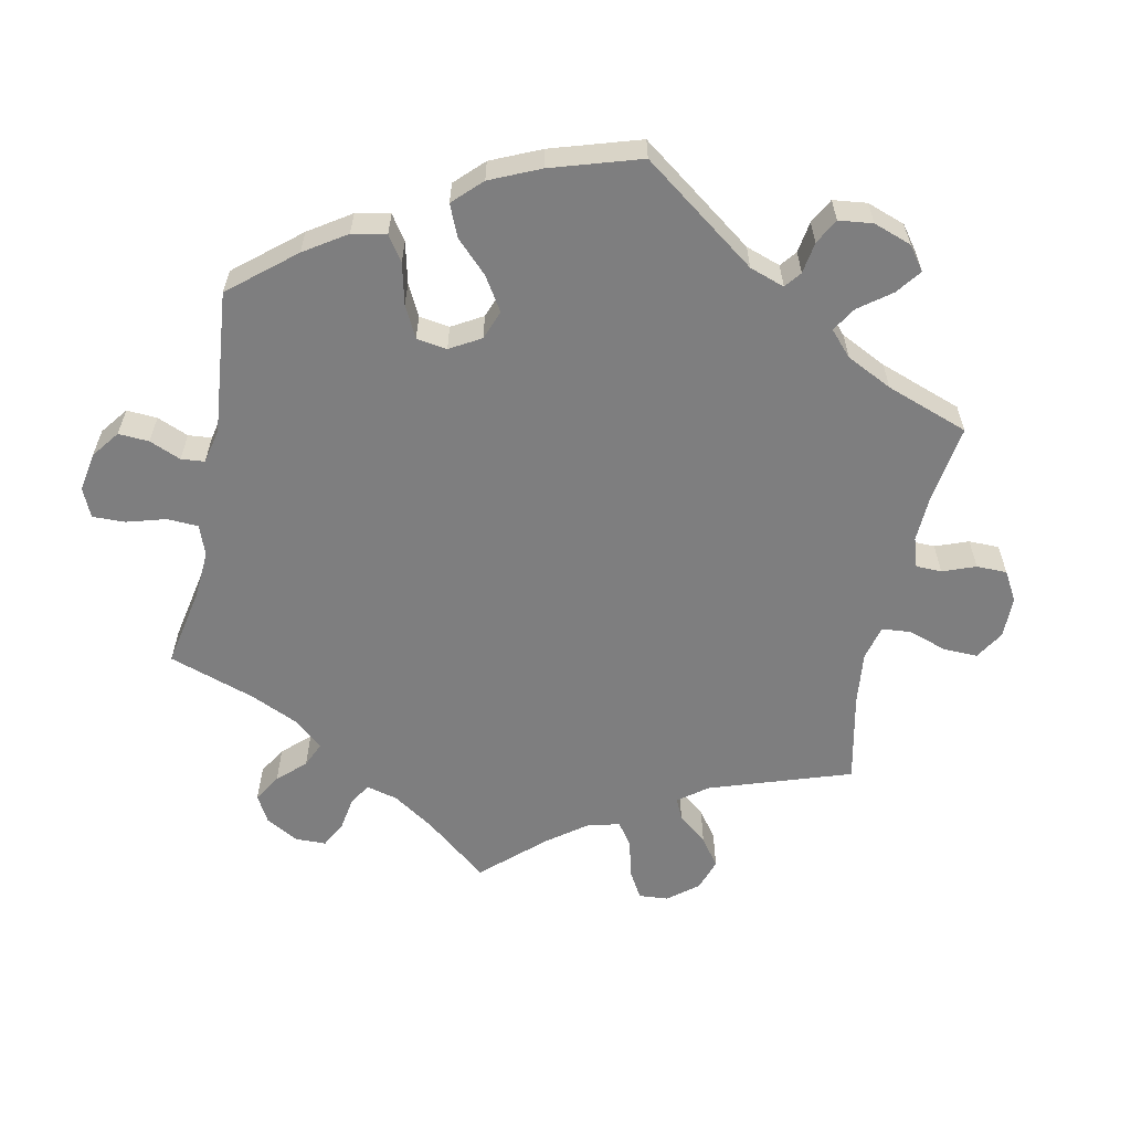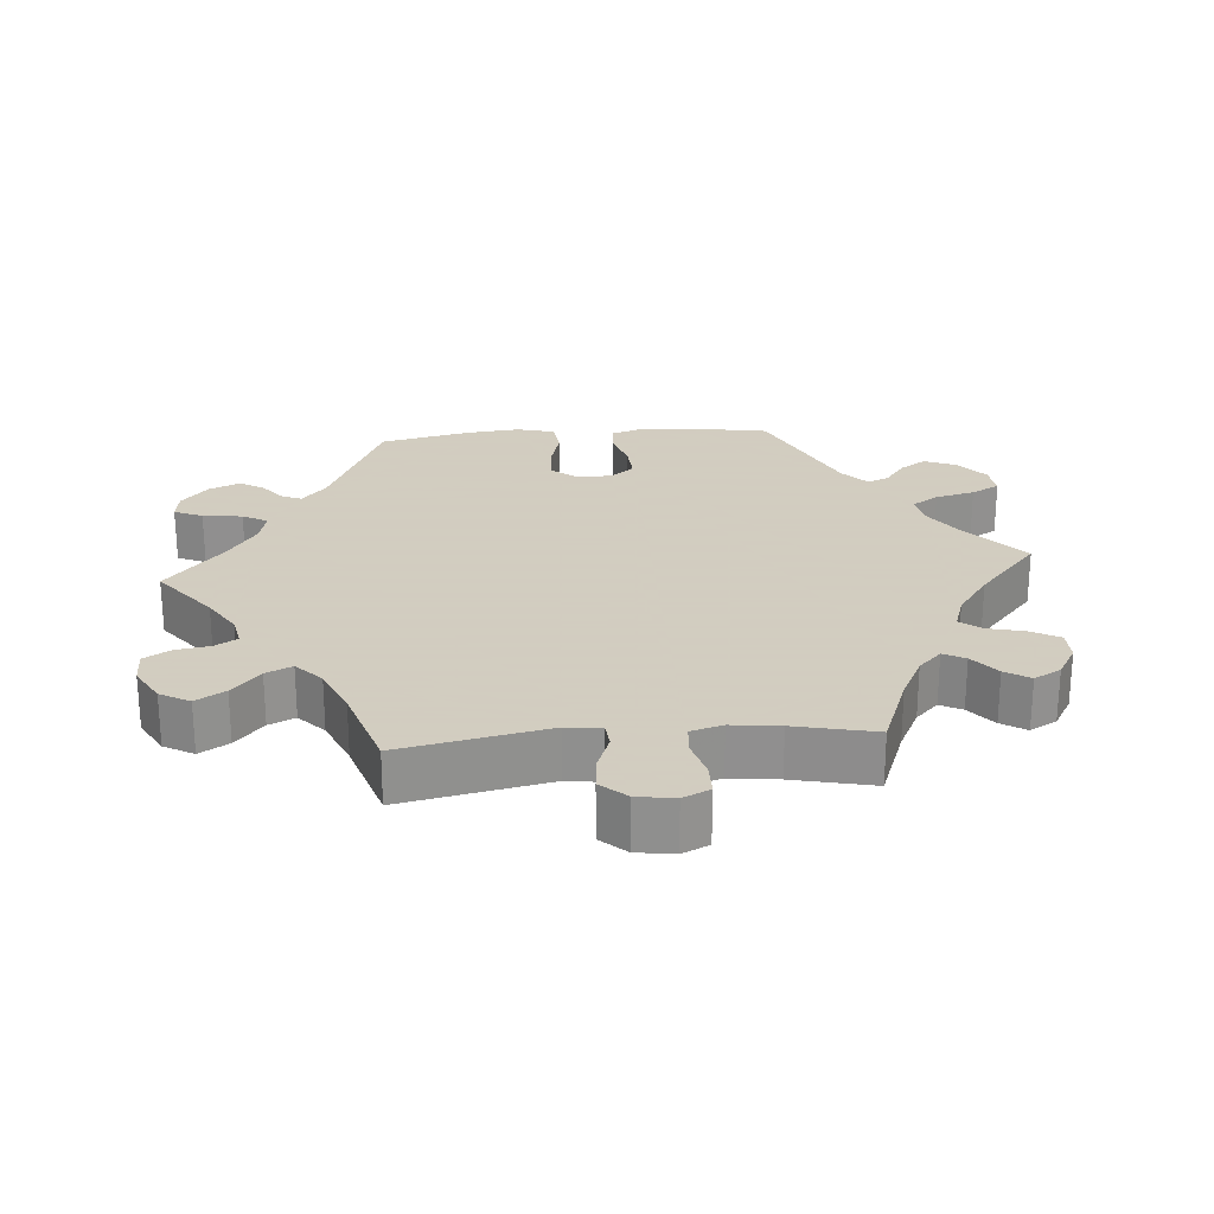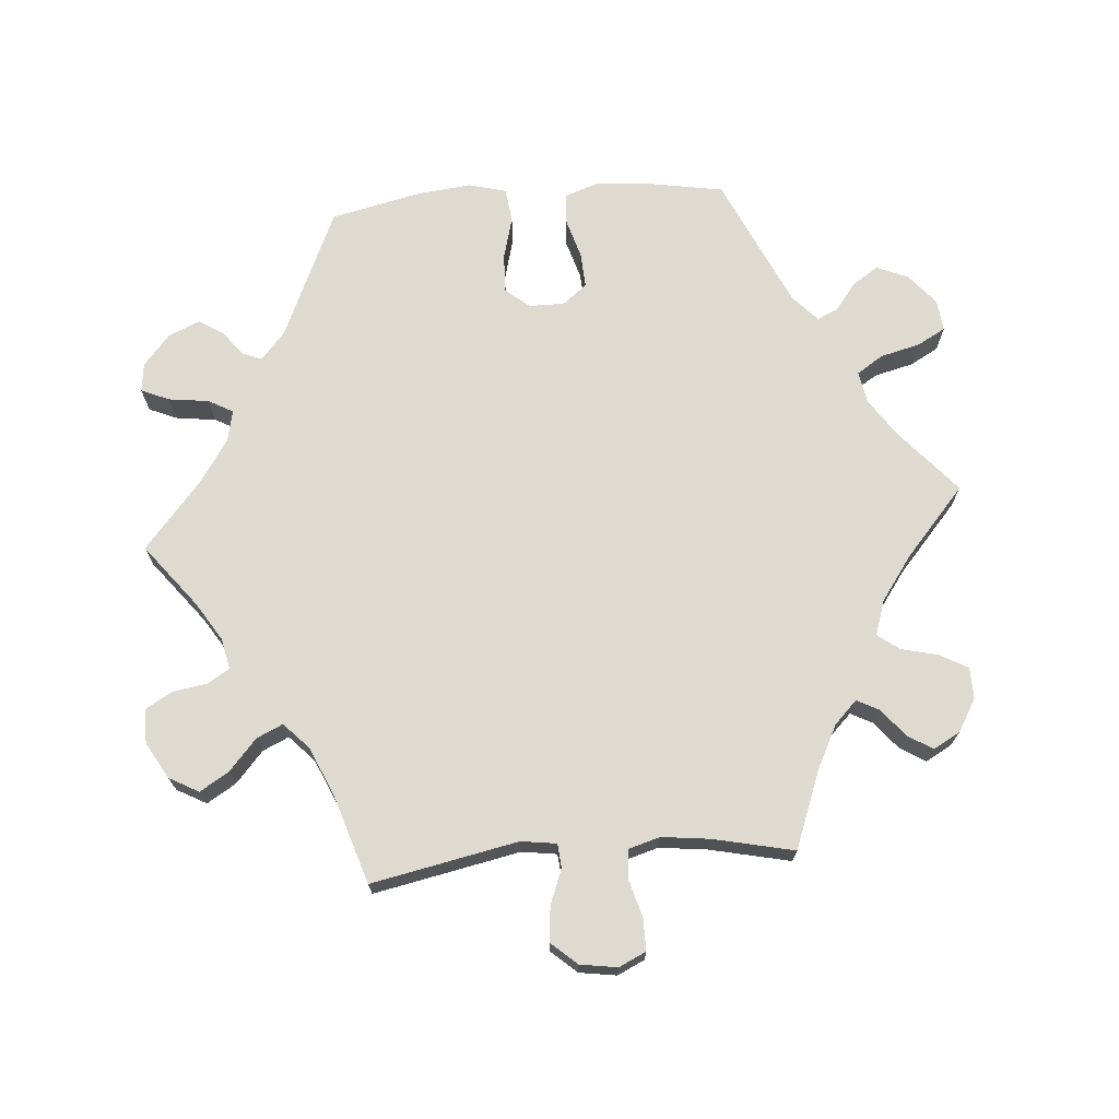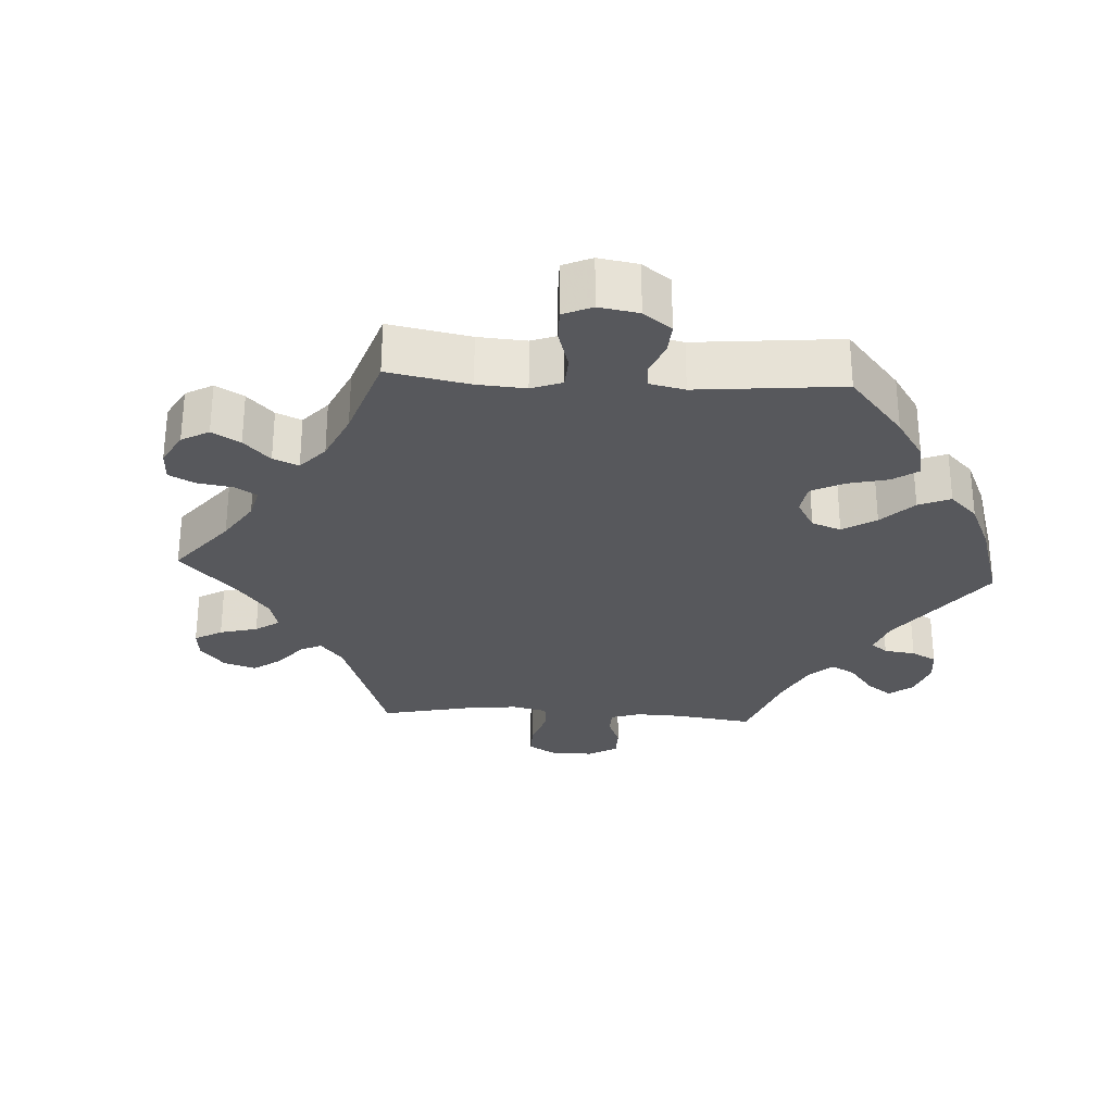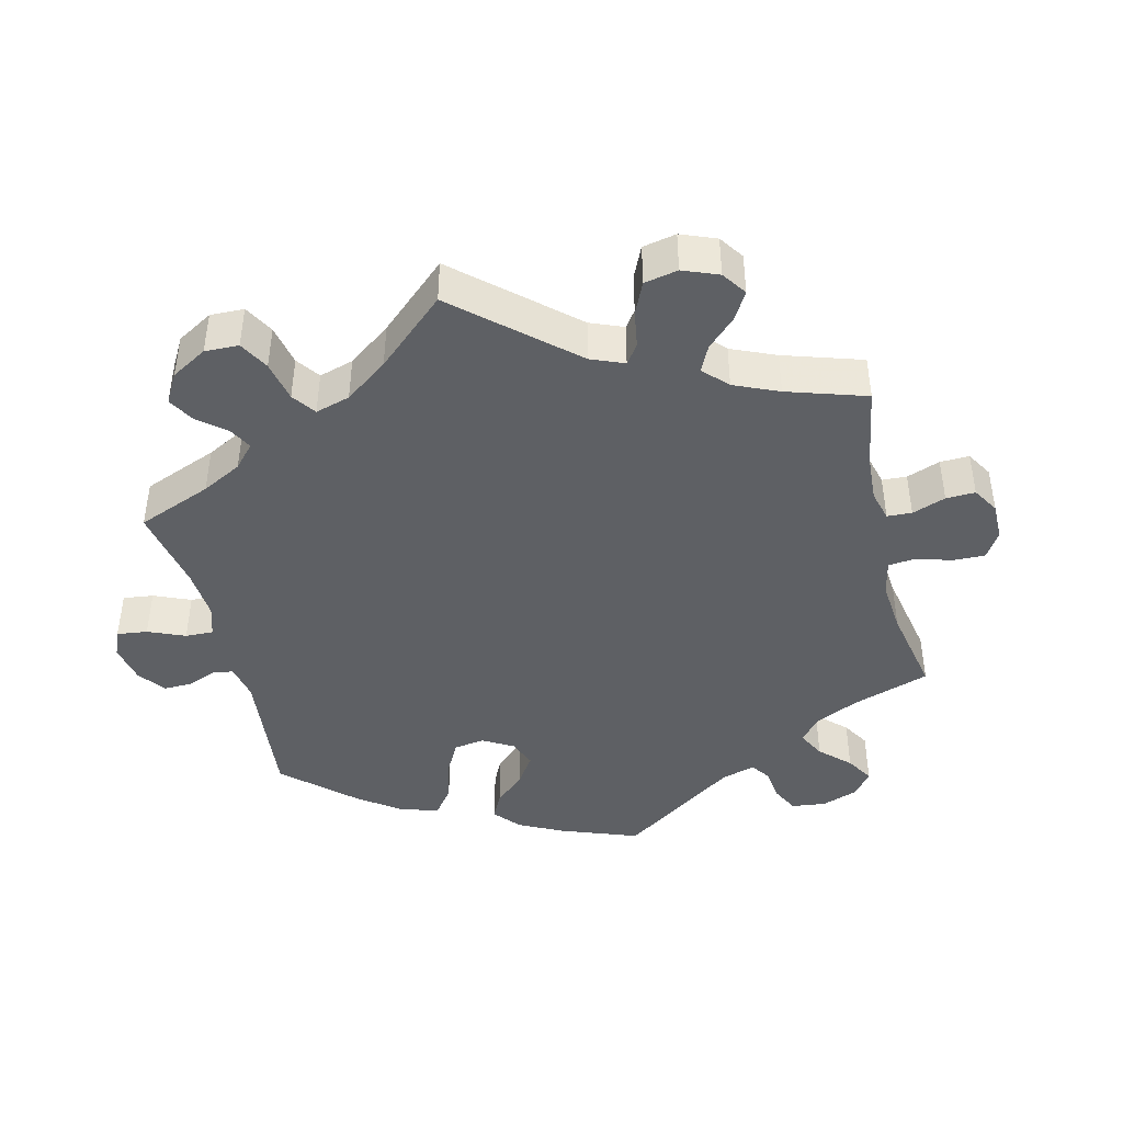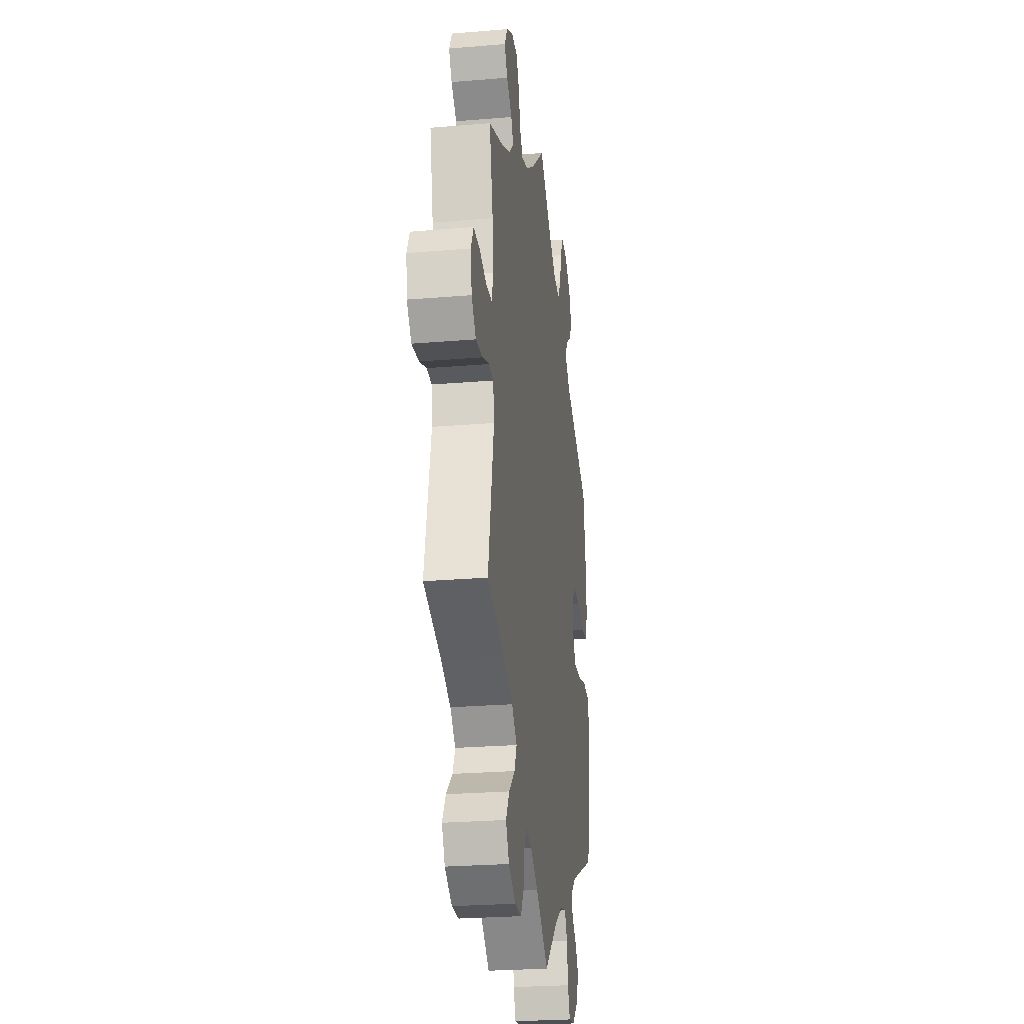
<metadata>
{"format":"obj","ext":"obj","renderer":"f3d","projection":"perspective","resolution":1024,"background":"white","views":[{"elev":-59.4,"azim":108.4,"up":"+Y"},{"elev":24.3,"azim":-94.6,"up":"+Y"},{"elev":70.9,"azim":-94.5,"up":"+Y"},{"elev":-28.4,"azim":26.7,"up":"+Y"},{"elev":-42.9,"azim":-106.4,"up":"+Y"},{"elev":-25.5,"azim":-82.3,"up":"+Z"}]}
</metadata>
<code>
v 0.317 0.07 -0.37
v 0.278 0.07 -0.404
v 0.289 0.07 -0.431
v 0.324 0.07 -0.459
v 0.345 0.07 -0.493
v 0.326 0.07 -0.537
v 0.283 0.07 -0.574
v 0.242 0.07 -0.579
v 0.225 0.07 -0.539
v 0.218 0.07 -0.483
v 0.199 0.07 -0.448
v 0.154 0.07 -0.458
v 0.094 0.07 -0.498
v 0 0.07 -0.578
v -0.089 0.07 -0.508
v -0.143 0.07 -0.474
v -0.186 0.07 -0.465
v -0.205 0.07 -0.496
v -0.213 0.07 -0.545
v -0.235 0.07 -0.582
v -0.283 0.07 -0.582
v -0.334 0.07 -0.553
v -0.357 0.07 -0.511
v -0.332 0.07 -0.47
v -0.288 0.07 -0.431
v -0.271 0.07 -0.394
v -0.308 0.07 -0.359
v -0.377 0.07 -0.329
v -0.501 0.07 -0.289
v -0.459 0.07 -0.082
v -0.466 0.07 -0.032
v -0.499 0.07 -0.029
v -0.549 0.07 -0.048
v -0.598 0.07 -0.053
v -0.63 0.07 -0.017
v -0.638 0.07 0.036
v -0.62 0.07 0.074
v -0.575 0.07 0.074
v -0.522 0.07 0.059
v -0.481 0.07 0.062
v -0.468 0.07 0.107
v -0.476 0.07 0.175
v -0.501 0.07 0.289
v -0.393 0.07 0.33
v -0.331 0.07 0.361
v -0.299 0.07 0.393
v -0.315 0.07 0.424
v -0.354 0.07 0.456
v -0.376 0.07 0.491
v -0.355 0.07 0.529
v -0.309 0.07 0.556
v -0.265 0.07 0.555
v -0.243 0.07 0.515
v -0.231 0.07 0.464
v -0.208 0.07 0.433
v -0.159 0.07 0.449
v -0.097 0.07 0.493
v 0 0.07 0.578
v 0.087 0.07 0.502
v 0.143 0.07 0.464
v 0.188 0.07 0.456
v 0.212 0.07 0.493
v 0.226 0.07 0.549
v 0.248 0.07 0.589
v 0.292 0.07 0.584
v 0.335 0.07 0.548
v 0.354 0.07 0.503
v 0.33 0.07 0.467
v 0.292 0.07 0.438
v 0.278 0.07 0.408
v 0.315 0.07 0.374
v 0.5 0.07 0.289
v 0.52 0.07 0.173
v 0.524 0.07 0.103
v 0.508 0.07 0.057
v 0.466 0.07 0.054
v 0.409 0.07 0.071
v 0.359 0.07 0.074
v 0.332 0.07 0.04
v 0.332 0.07 -0.01
v 0.36 0.07 -0.044
v 0.415 0.07 -0.042
v 0.475 0.07 -0.026
v 0.523 0.07 -0.032
v 0.537 0.07 -0.085
v 0.529 0.07 -0.161
v 0.5 0.07 -0.289
v 0.317 0 -0.37
v 0.278 0 -0.404
v 0.289 0 -0.431
v 0.324 0 -0.459
v 0.345 0 -0.493
v 0.326 0 -0.537
v 0.283 0 -0.574
v 0.242 0 -0.579
v 0.225 0 -0.539
v 0.218 0 -0.483
v 0.199 0 -0.448
v 0.154 0 -0.458
v 0.094 0 -0.498
v 0 0 -0.578
v -0.089 0 -0.508
v -0.143 0 -0.474
v -0.186 0 -0.465
v -0.205 0 -0.496
v -0.213 0 -0.545
v -0.235 0 -0.582
v -0.283 0 -0.582
v -0.334 0 -0.553
v -0.357 0 -0.511
v -0.332 0 -0.47
v -0.288 0 -0.431
v -0.271 0 -0.394
v -0.308 0 -0.359
v -0.377 0 -0.329
v -0.501 0 -0.289
v -0.459 0 -0.082
v -0.466 0 -0.032
v -0.499 0 -0.029
v -0.549 0 -0.048
v -0.598 0 -0.053
v -0.63 0 -0.017
v -0.638 0 0.036
v -0.62 0 0.074
v -0.575 0 0.074
v -0.522 0 0.059
v -0.481 0 0.062
v -0.468 0 0.107
v -0.476 0 0.175
v -0.501 0 0.289
v -0.393 0 0.33
v -0.331 0 0.361
v -0.299 0 0.393
v -0.315 0 0.424
v -0.354 0 0.456
v -0.376 0 0.491
v -0.355 0 0.529
v -0.309 0 0.556
v -0.265 0 0.555
v -0.243 0 0.515
v -0.231 0 0.464
v -0.208 0 0.433
v -0.159 0 0.449
v -0.097 0 0.493
v 0 0 0.578
v 0.087 0 0.502
v 0.143 0 0.464
v 0.188 0 0.456
v 0.212 0 0.493
v 0.226 0 0.549
v 0.248 0 0.589
v 0.292 0 0.584
v 0.335 0 0.548
v 0.354 0 0.503
v 0.33 0 0.467
v 0.292 0 0.438
v 0.278 0 0.408
v 0.315 0 0.374
v 0.5 0 0.289
v 0.52 0 0.173
v 0.524 0 0.103
v 0.508 0 0.057
v 0.466 0 0.054
v 0.409 0 0.071
v 0.359 0 0.074
v 0.332 0 0.04
v 0.332 0 -0.01
v 0.36 0 -0.044
v 0.415 0 -0.042
v 0.475 0 -0.026
v 0.523 0 -0.032
v 0.537 0 -0.085
v 0.529 0 -0.161
v 0.5 0 -0.289
f 86 87 1
f 85 86 1 2
f 82 83 84 85
f 81 82 85 2
f 80 81 2
f 79 80 2
f 74 75 76 77
f 74 77 78
f 71 72 73 74
f 70 71 74 78
f 66 67 68 69
f 66 69 70
f 65 66 70
f 62 63 64 65
f 61 62 65 70
f 60 61 70 78
f 57 58 59
f 56 57 59 60
f 55 56 60 78
f 51 52 53 54
f 51 54 55
f 50 51 55
f 47 48 49 50
f 46 47 50 55
f 45 46 55 78
f 42 43 44
f 41 42 44 45
f 40 41 45 78
f 36 37 38 39
f 32 33 34 35
f 31 32 35 36
f 28 29 30
f 27 28 30 31
f 26 27 31
f 22 23 24 25
f 22 25 26
f 21 22 26
f 18 19 20 21
f 17 18 21 26
f 16 17 26 31
f 13 14 15
f 12 13 15 16
f 11 12 16 31
f 7 8 9 10
f 7 10 11
f 6 7 11
f 3 4 5 6
f 2 3 6 11
f 79 2 11 31
f 39 40 78 79
f 31 36 39 79
f 88 174 173
f 89 88 173 172
f 172 171 170 169
f 89 172 169 168
f 89 168 167
f 89 167 166
f 164 163 162 161
f 165 164 161
f 161 160 159 158
f 165 161 158 157
f 156 155 154 153
f 157 156 153
f 157 153 152
f 152 151 150 149
f 157 152 149 148
f 165 157 148 147
f 146 145 144
f 147 146 144 143
f 165 147 143 142
f 141 140 139 138
f 142 141 138
f 142 138 137
f 137 136 135 134
f 142 137 134 133
f 165 142 133 132
f 131 130 129
f 132 131 129 128
f 165 132 128 127
f 126 125 124 123
f 122 121 120 119
f 123 122 119 118
f 117 116 115
f 118 117 115 114
f 118 114 113
f 112 111 110 109
f 113 112 109
f 113 109 108
f 108 107 106 105
f 113 108 105 104
f 118 113 104 103
f 102 101 100
f 103 102 100 99
f 118 103 99 98
f 97 96 95 94
f 98 97 94
f 98 94 93
f 93 92 91 90
f 98 93 90 89
f 118 98 89 166
f 166 165 127 126
f 166 126 123 118
f 1 88 89 2
f 2 89 90 3
f 3 90 91 4
f 4 91 92 5
f 5 92 93 6
f 6 93 94 7
f 7 94 95 8
f 8 95 96 9
f 9 96 97 10
f 10 97 98 11
f 11 98 99 12
f 12 99 100 13
f 13 100 101 14
f 14 101 102 15
f 15 102 103 16
f 16 103 104 17
f 17 104 105 18
f 18 105 106 19
f 19 106 107 20
f 20 107 108 21
f 21 108 109 22
f 22 109 110 23
f 23 110 111 24
f 24 111 112 25
f 25 112 113 26
f 26 113 114 27
f 27 114 115 28
f 28 115 116 29
f 29 116 117 30
f 30 117 118 31
f 31 118 119 32
f 32 119 120 33
f 33 120 121 34
f 34 121 122 35
f 35 122 123 36
f 36 123 124 37
f 37 124 125 38
f 38 125 126 39
f 39 126 127 40
f 40 127 128 41
f 41 128 129 42
f 42 129 130 43
f 43 130 131 44
f 44 131 132 45
f 45 132 133 46
f 46 133 134 47
f 47 134 135 48
f 48 135 136 49
f 49 136 137 50
f 50 137 138 51
f 51 138 139 52
f 52 139 140 53
f 53 140 141 54
f 54 141 142 55
f 55 142 143 56
f 56 143 144 57
f 57 144 145 58
f 58 145 146 59
f 59 146 147 60
f 60 147 148 61
f 61 148 149 62
f 62 149 150 63
f 63 150 151 64
f 64 151 152 65
f 65 152 153 66
f 66 153 154 67
f 67 154 155 68
f 68 155 156 69
f 69 156 157 70
f 70 157 158 71
f 71 158 159 72
f 72 159 160 73
f 73 160 161 74
f 74 161 162 75
f 75 162 163 76
f 76 163 164 77
f 77 164 165 78
f 78 165 166 79
f 79 166 167 80
f 80 167 168 81
f 81 168 169 82
f 82 169 170 83
f 83 170 171 84
f 84 171 172 85
f 85 172 173 86
f 86 173 174 87
f 87 174 88 1

</code>
